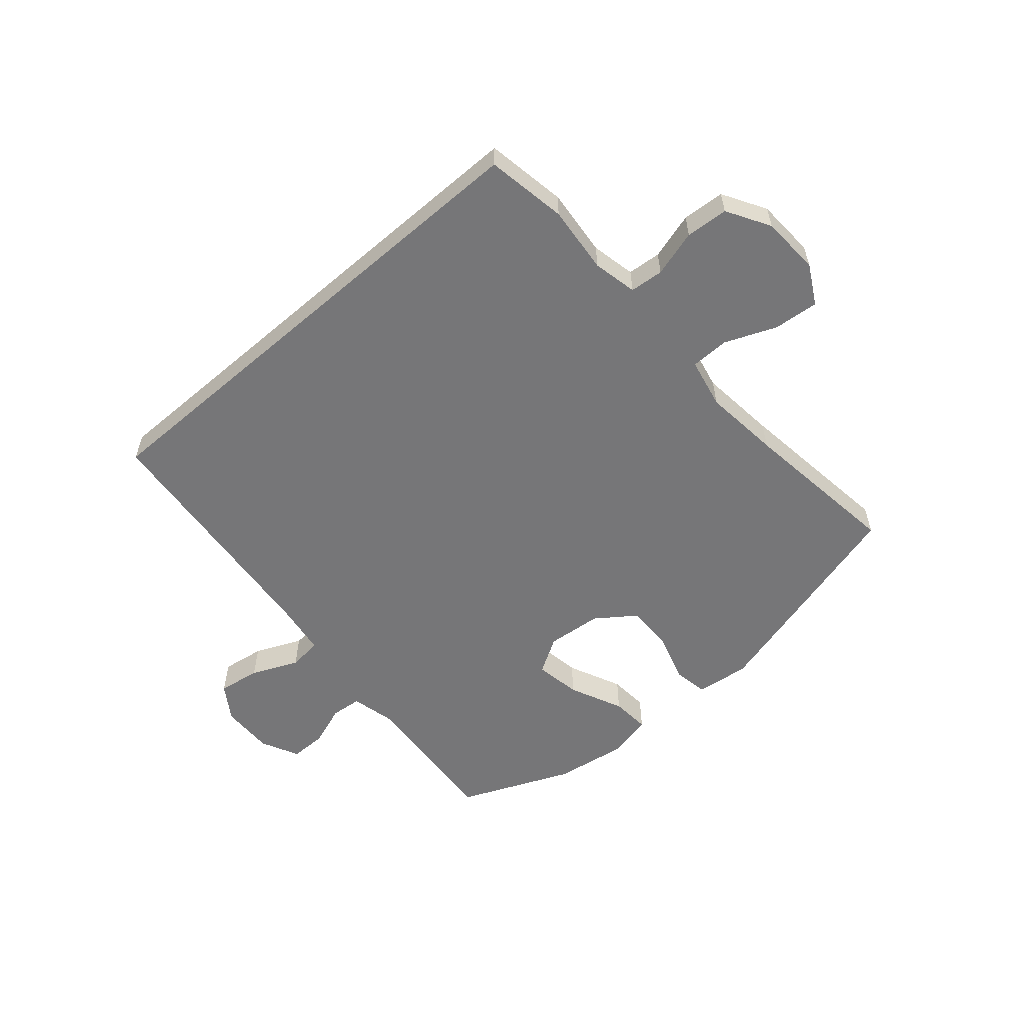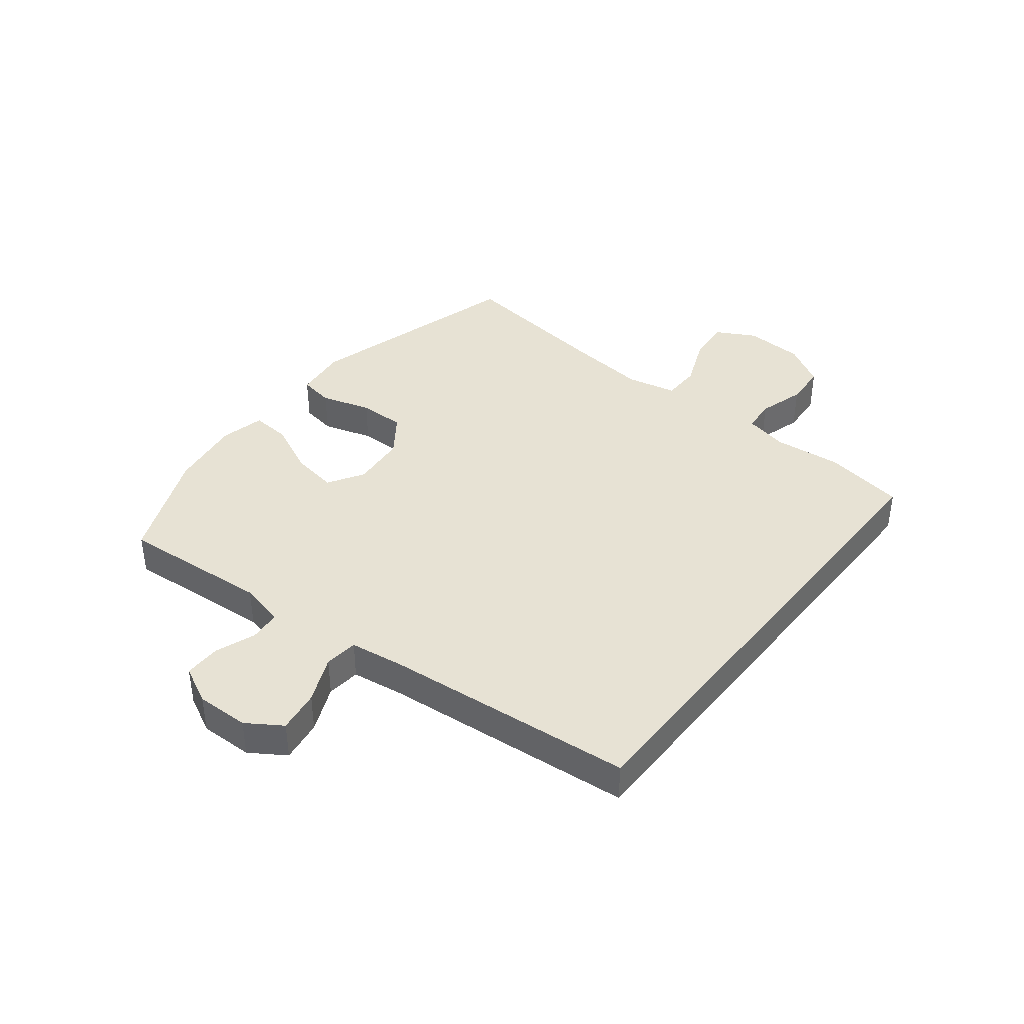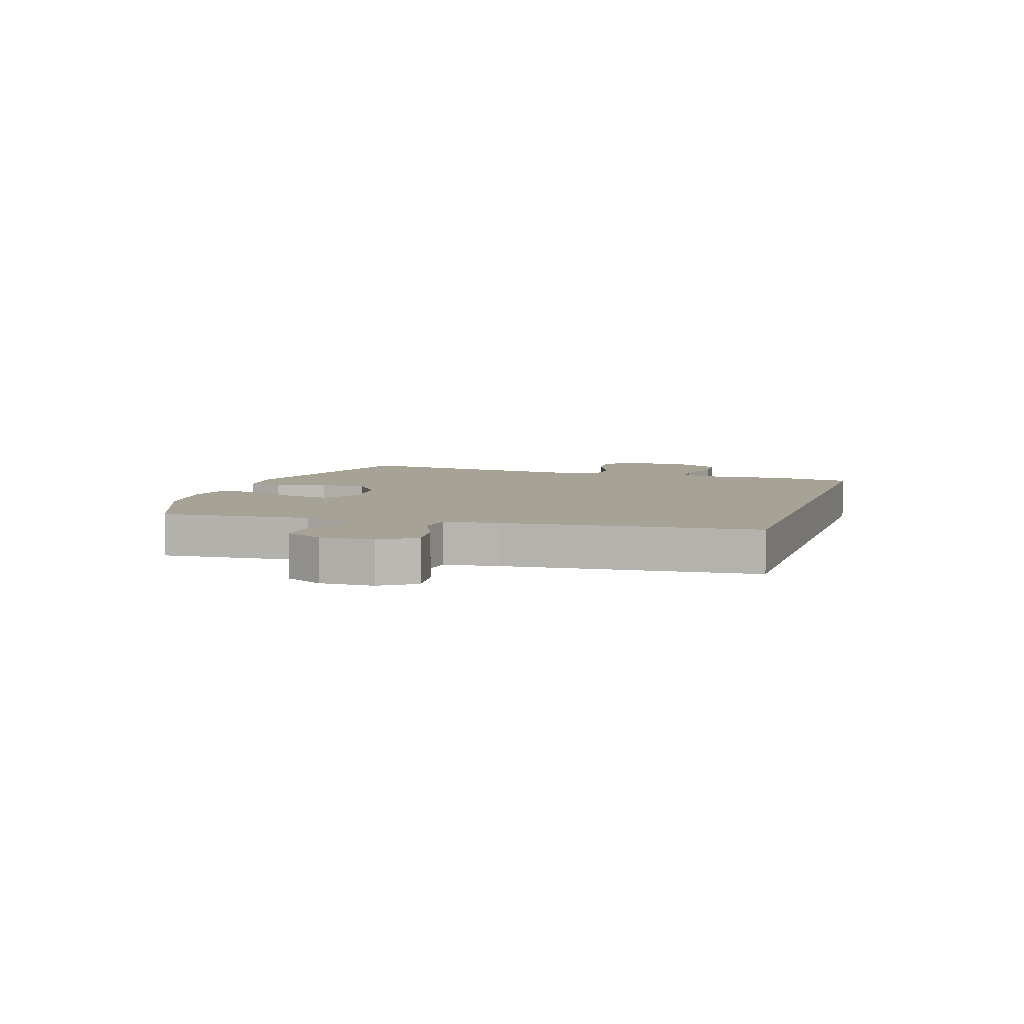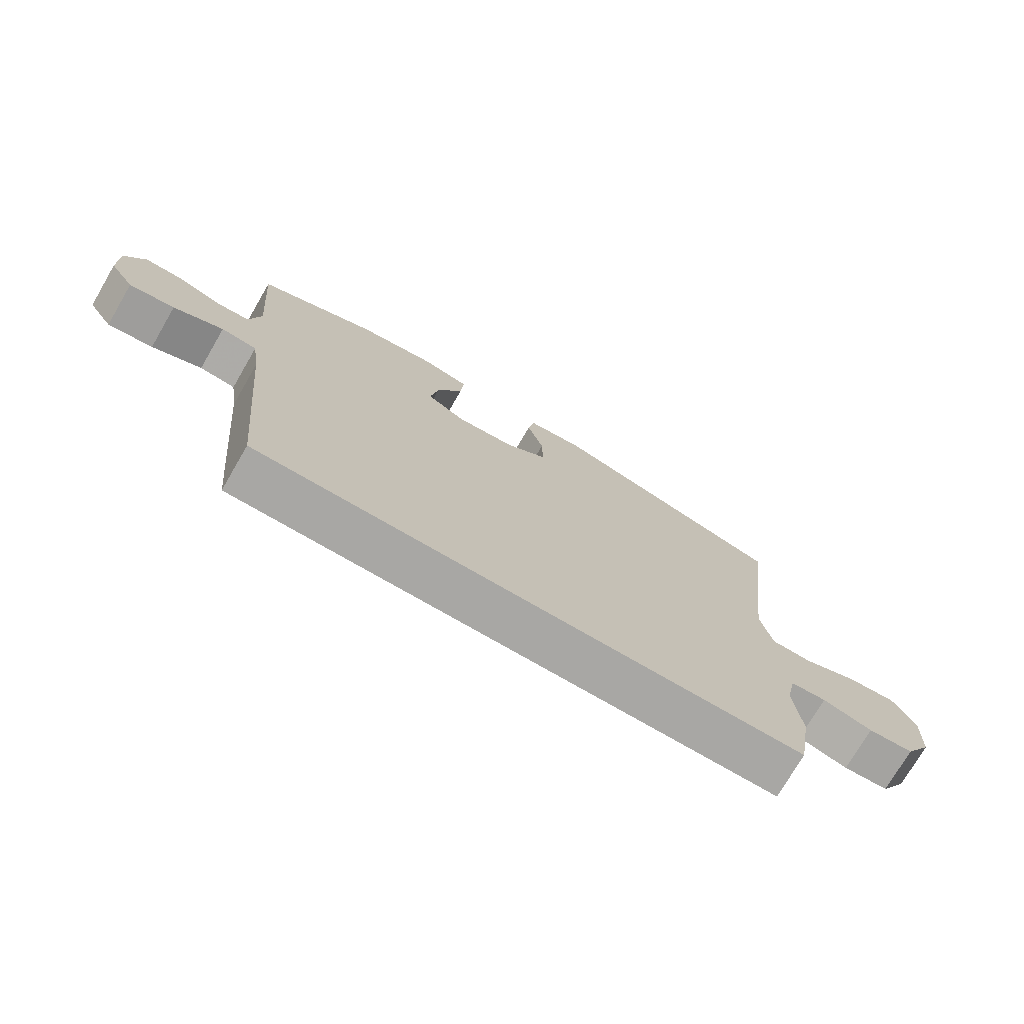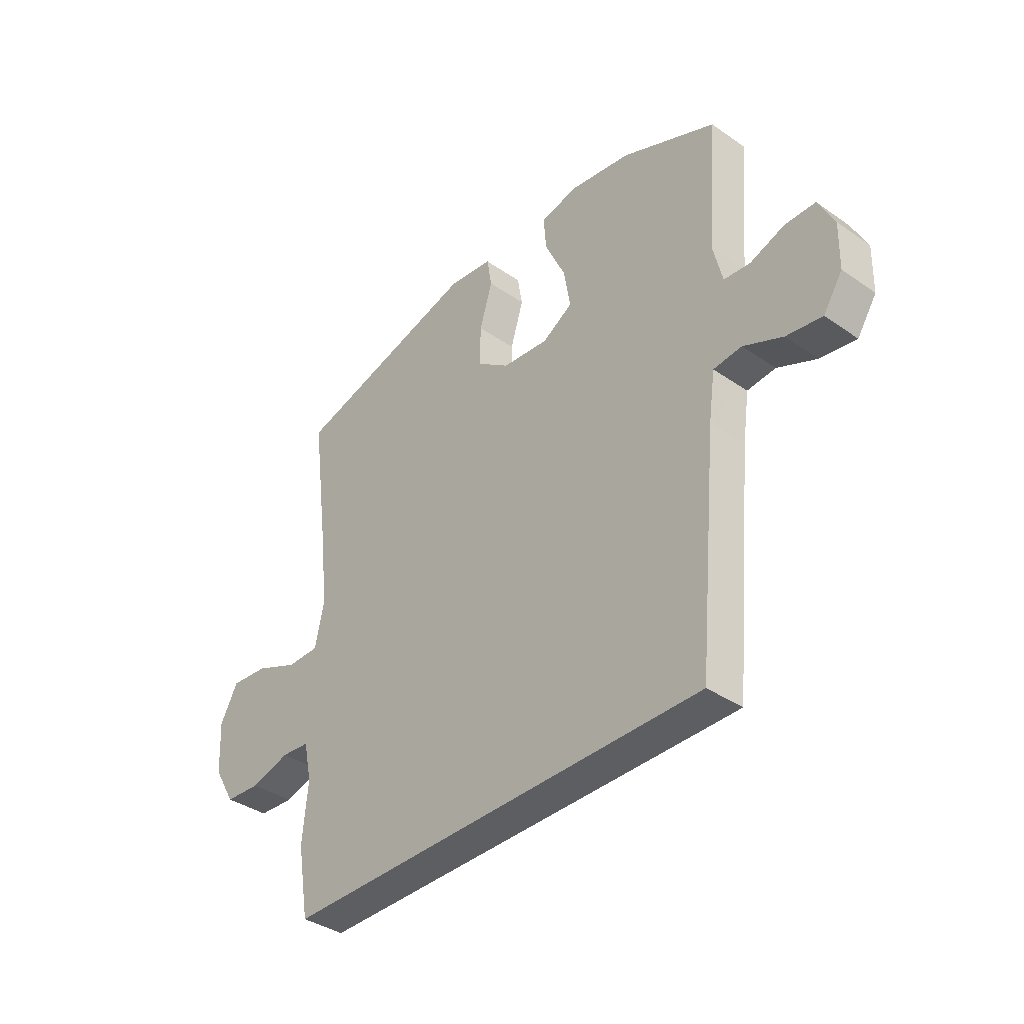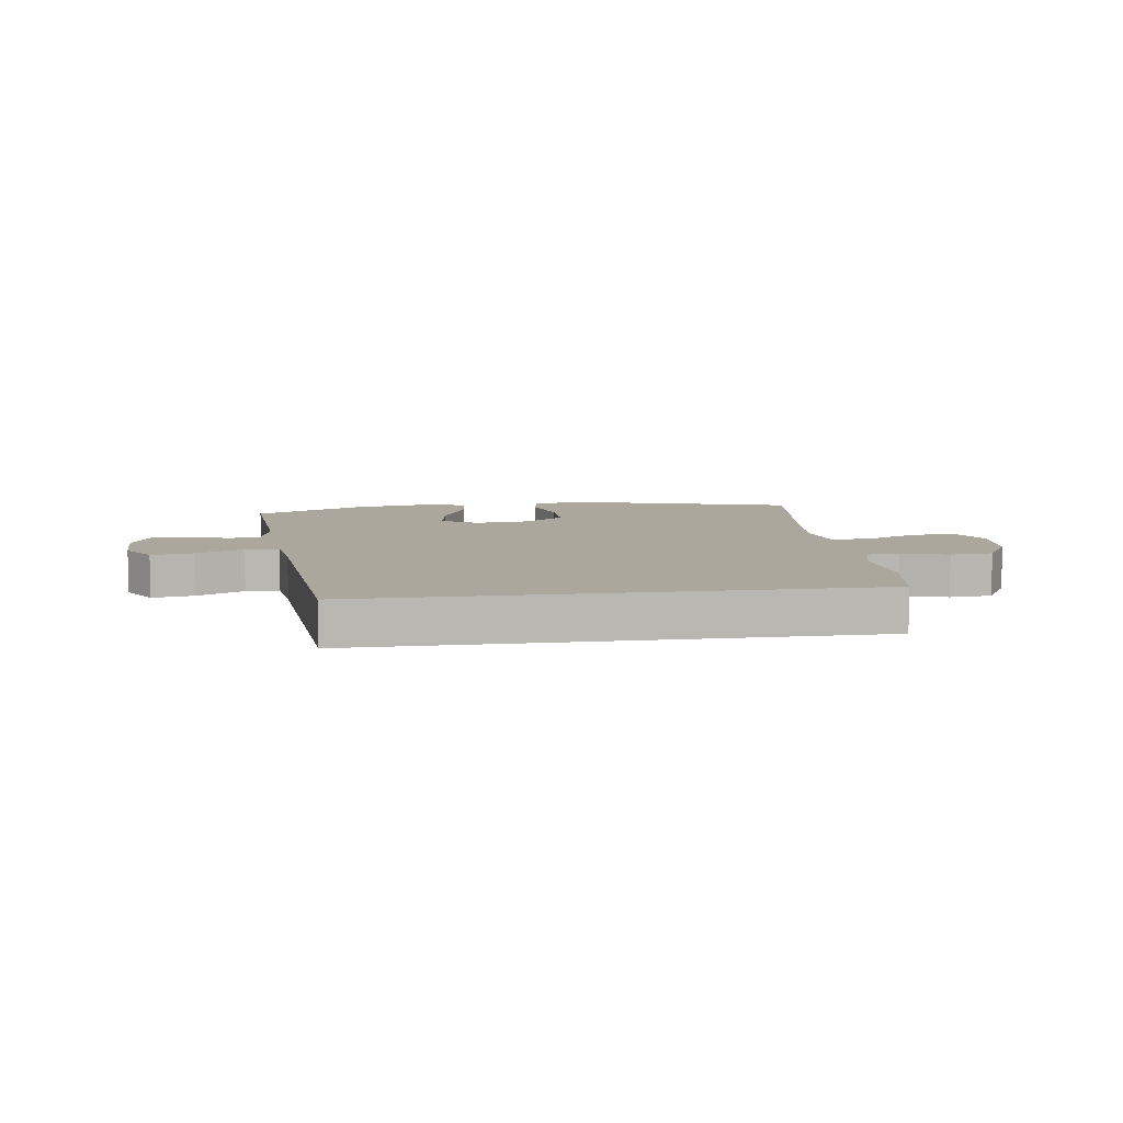
<metadata>
{"format":"obj","ext":"obj","renderer":"f3d","projection":"perspective","resolution":1024,"background":"white","views":[{"elev":-56.9,"azim":-139.1,"up":"+Y"},{"elev":39.8,"azim":128.4,"up":"+Y"},{"elev":6.3,"azim":107.8,"up":"+Y"},{"elev":-74.6,"azim":149.8,"up":"+Z"},{"elev":-37.7,"azim":48.5,"up":"+Z"},{"elev":8.4,"azim":172.3,"up":"+Y"}]}
</metadata>
<code>
v -0.5 0.07 0.5
v -0.124 0.07 0.603
v -0.033 0.07 0.592
v -0.023 0.07 0.533
v -0.049 0.07 0.448
v -0.05 0.07 0.369
v 0.016 0.07 0.321
v 0.11 0.07 0.312
v 0.171 0.07 0.349
v 0.158 0.07 0.427
v 0.116 0.07 0.518
v 0.111 0.07 0.584
v 0.187 0.07 0.601
v 0.31 0.07 0.582
v 0.5 0.07 0.5
v 0.48 0.07 0.247
v 0.498 0.07 0.17
v 0.551 0.07 0.165
v 0.62 0.07 0.19
v 0.682 0.07 0.19
v 0.714 0.07 0.126
v 0.712 0.07 0.036
v 0.673 0.07 -0.023
v 0.601 0.07 -0.012
v 0.522 0.07 0.023
v 0.465 0.07 0.017
v 0.452 0.07 -0.074
v 0.412 0.07 -0.5
v -0.448 0.07 -0.5
v -0.471 0.07 -0.363
v -0.46 0.07 -0.248
v -0.476 0.07 -0.173
v -0.533 0.07 -0.168
v -0.612 0.07 -0.191
v -0.684 0.07 -0.186
v -0.727 0.07 -0.113
v -0.732 0.07 -0.013
v -0.696 0.07 0.053
v -0.62 0.07 0.046
v -0.533 0.07 0.01
v -0.468 0.07 0.011
v -0.45 0.07 0.096
v -0.464 0.07 0.226
v -0.5 0 0.5
v -0.124 0 0.603
v -0.033 0 0.592
v -0.023 0 0.533
v -0.049 0 0.448
v -0.05 0 0.369
v 0.016 0 0.321
v 0.11 0 0.312
v 0.171 0 0.349
v 0.158 0 0.427
v 0.116 0 0.518
v 0.111 0 0.584
v 0.187 0 0.601
v 0.31 0 0.582
v 0.5 0 0.5
v 0.48 0 0.247
v 0.498 0 0.17
v 0.551 0 0.165
v 0.62 0 0.19
v 0.682 0 0.19
v 0.714 0 0.126
v 0.712 0 0.036
v 0.673 0 -0.023
v 0.601 0 -0.012
v 0.522 0 0.023
v 0.465 0 0.017
v 0.452 0 -0.074
v 0.412 0 -0.5
v -0.448 0 -0.5
v -0.471 0 -0.363
v -0.46 0 -0.248
v -0.476 0 -0.173
v -0.533 0 -0.168
v -0.612 0 -0.191
v -0.684 0 -0.186
v -0.727 0 -0.113
v -0.732 0 -0.013
v -0.696 0 0.053
v -0.62 0 0.046
v -0.533 0 0.01
v -0.468 0 0.011
v -0.45 0 0.096
v -0.464 0 0.226
f 37 38 39 40
f 37 40 41
f 36 37 41
f 33 34 35 36
f 32 33 36 41
f 31 32 41 42
f 27 28 29 30
f 26 27 30 31
f 22 23 24 25
f 20 21 22 25
f 18 19 20 25
f 17 18 25 26
f 16 17 26 31
f 10 11 12 13
f 9 10 13 14
f 2 3 4 5
f 43 1 2 5
f 42 43 5 6
f 9 14 15 16
f 8 9 16 31
f 7 8 31 42
f 6 7 42
f 83 82 81 80
f 84 83 80
f 84 80 79
f 79 78 77 76
f 84 79 76 75
f 85 84 75 74
f 73 72 71 70
f 74 73 70 69
f 68 67 66 65
f 68 65 64 63
f 68 63 62 61
f 69 68 61 60
f 74 69 60 59
f 56 55 54 53
f 57 56 53 52
f 48 47 46 45
f 48 45 44 86
f 49 48 86 85
f 59 58 57 52
f 74 59 52 51
f 85 74 51 50
f 85 50 49
f 1 44 45 2
f 2 45 46 3
f 3 46 47 4
f 4 47 48 5
f 5 48 49 6
f 6 49 50 7
f 7 50 51 8
f 8 51 52 9
f 9 52 53 10
f 10 53 54 11
f 11 54 55 12
f 12 55 56 13
f 13 56 57 14
f 14 57 58 15
f 15 58 59 16
f 16 59 60 17
f 17 60 61 18
f 18 61 62 19
f 19 62 63 20
f 20 63 64 21
f 21 64 65 22
f 22 65 66 23
f 23 66 67 24
f 24 67 68 25
f 25 68 69 26
f 26 69 70 27
f 27 70 71 28
f 28 71 72 29
f 29 72 73 30
f 30 73 74 31
f 31 74 75 32
f 32 75 76 33
f 33 76 77 34
f 34 77 78 35
f 35 78 79 36
f 36 79 80 37
f 37 80 81 38
f 38 81 82 39
f 39 82 83 40
f 40 83 84 41
f 41 84 85 42
f 42 85 86 43
f 43 86 44 1

</code>
